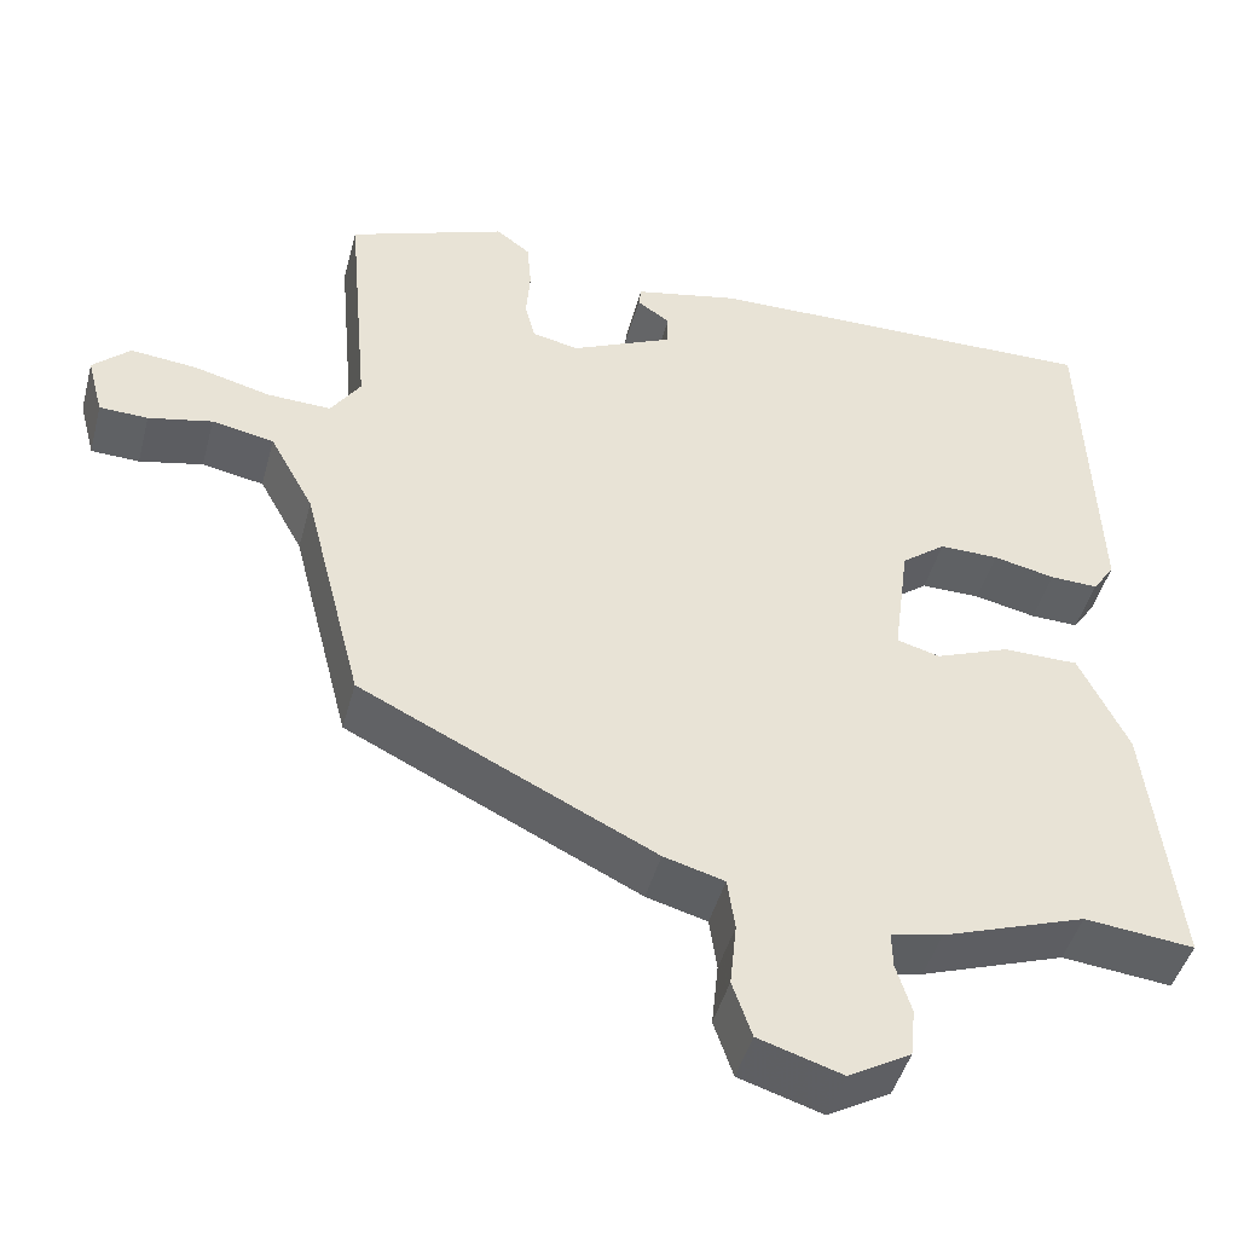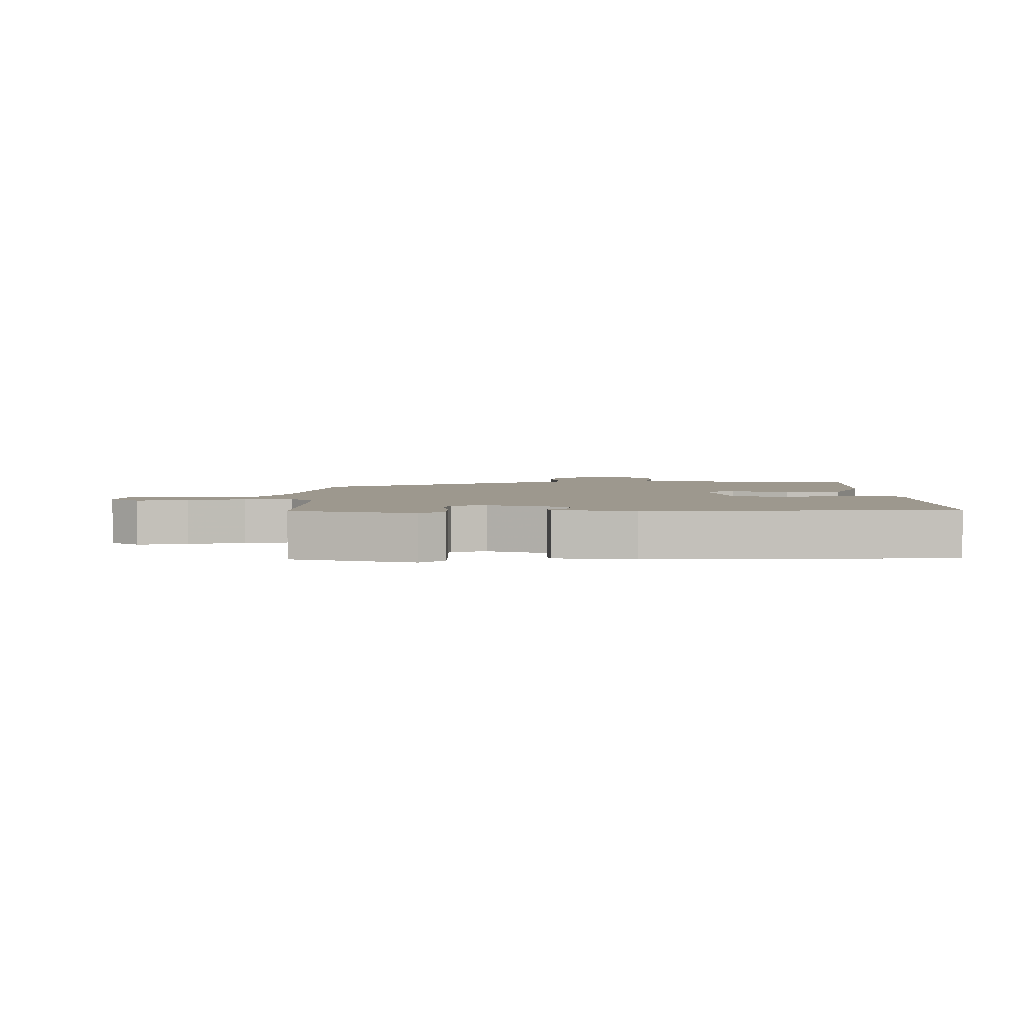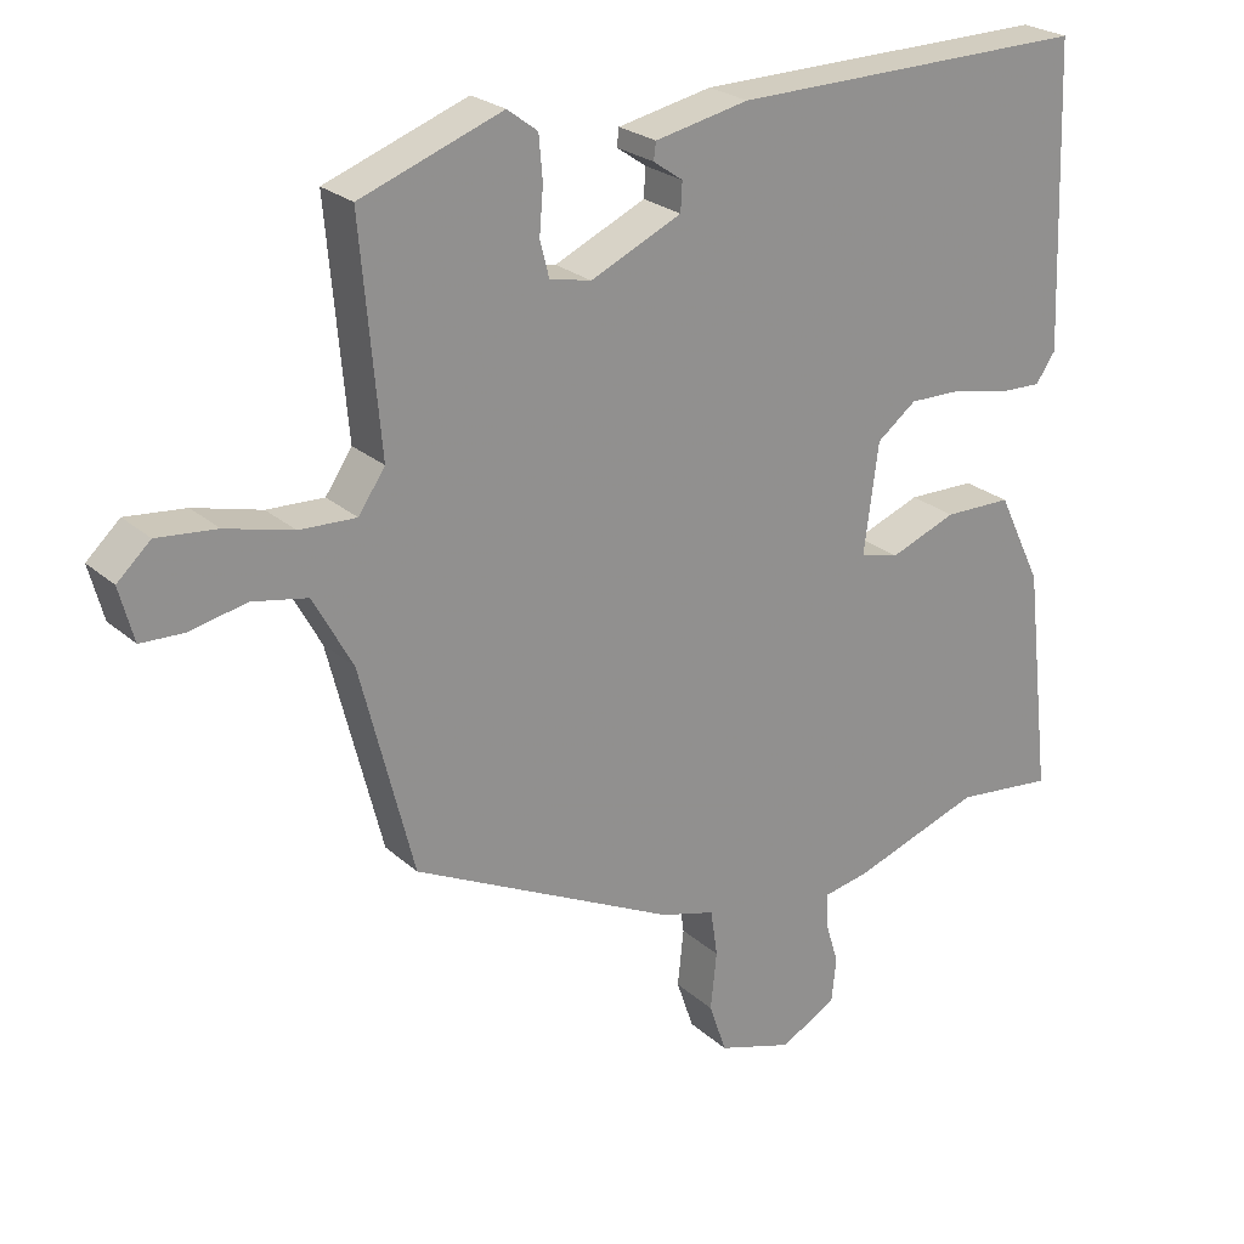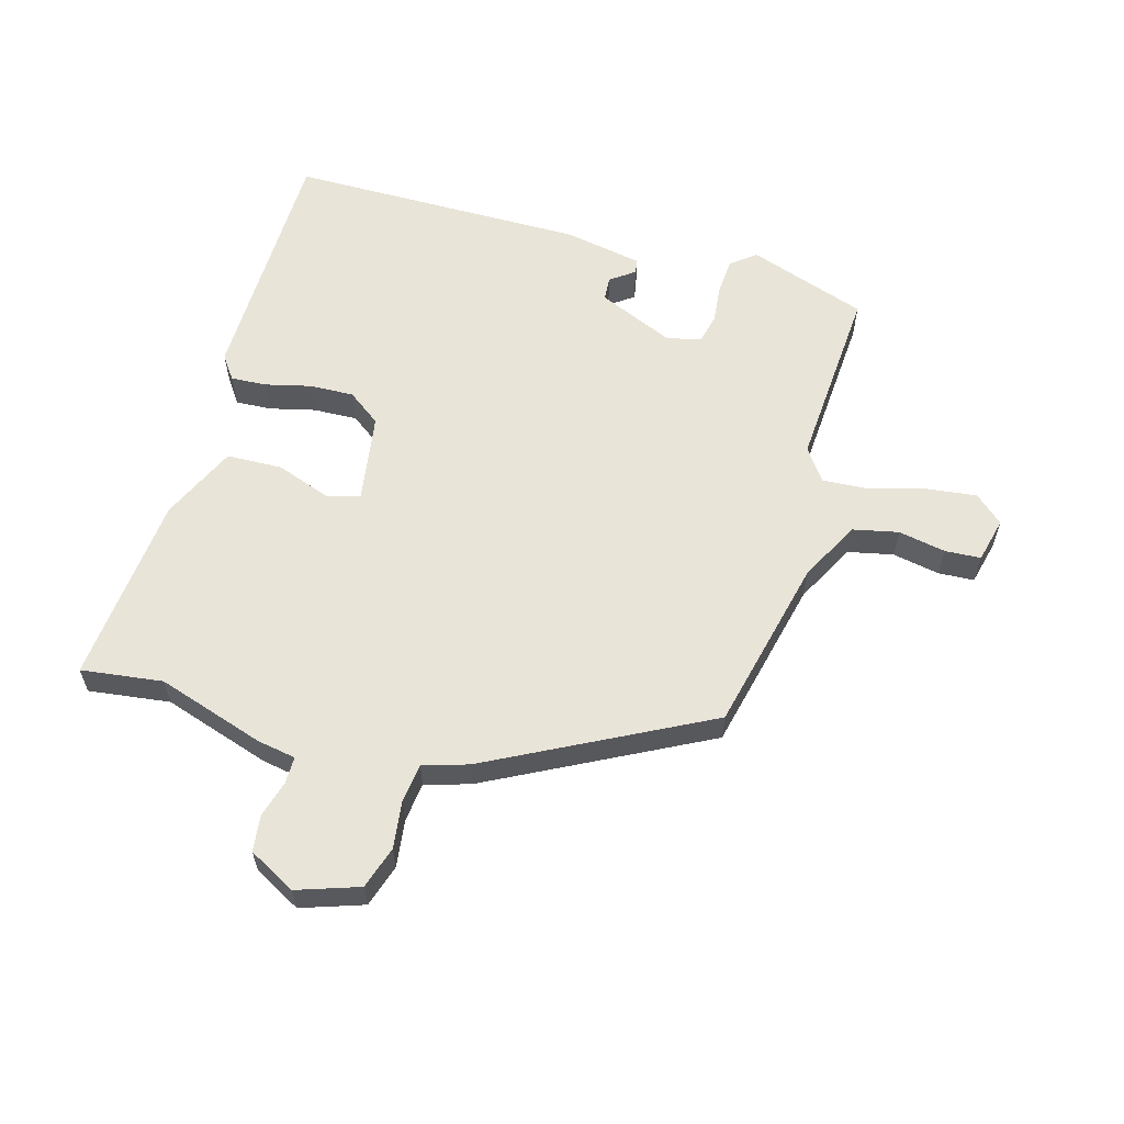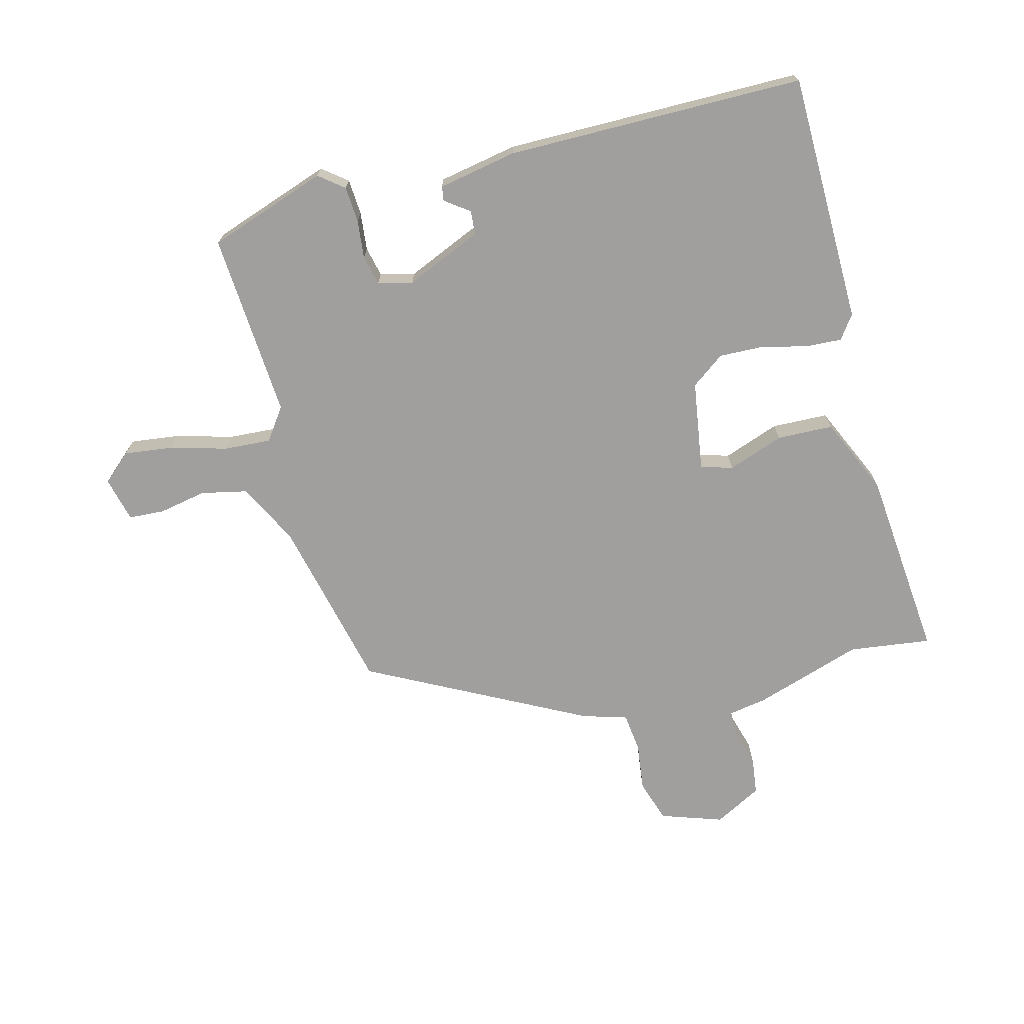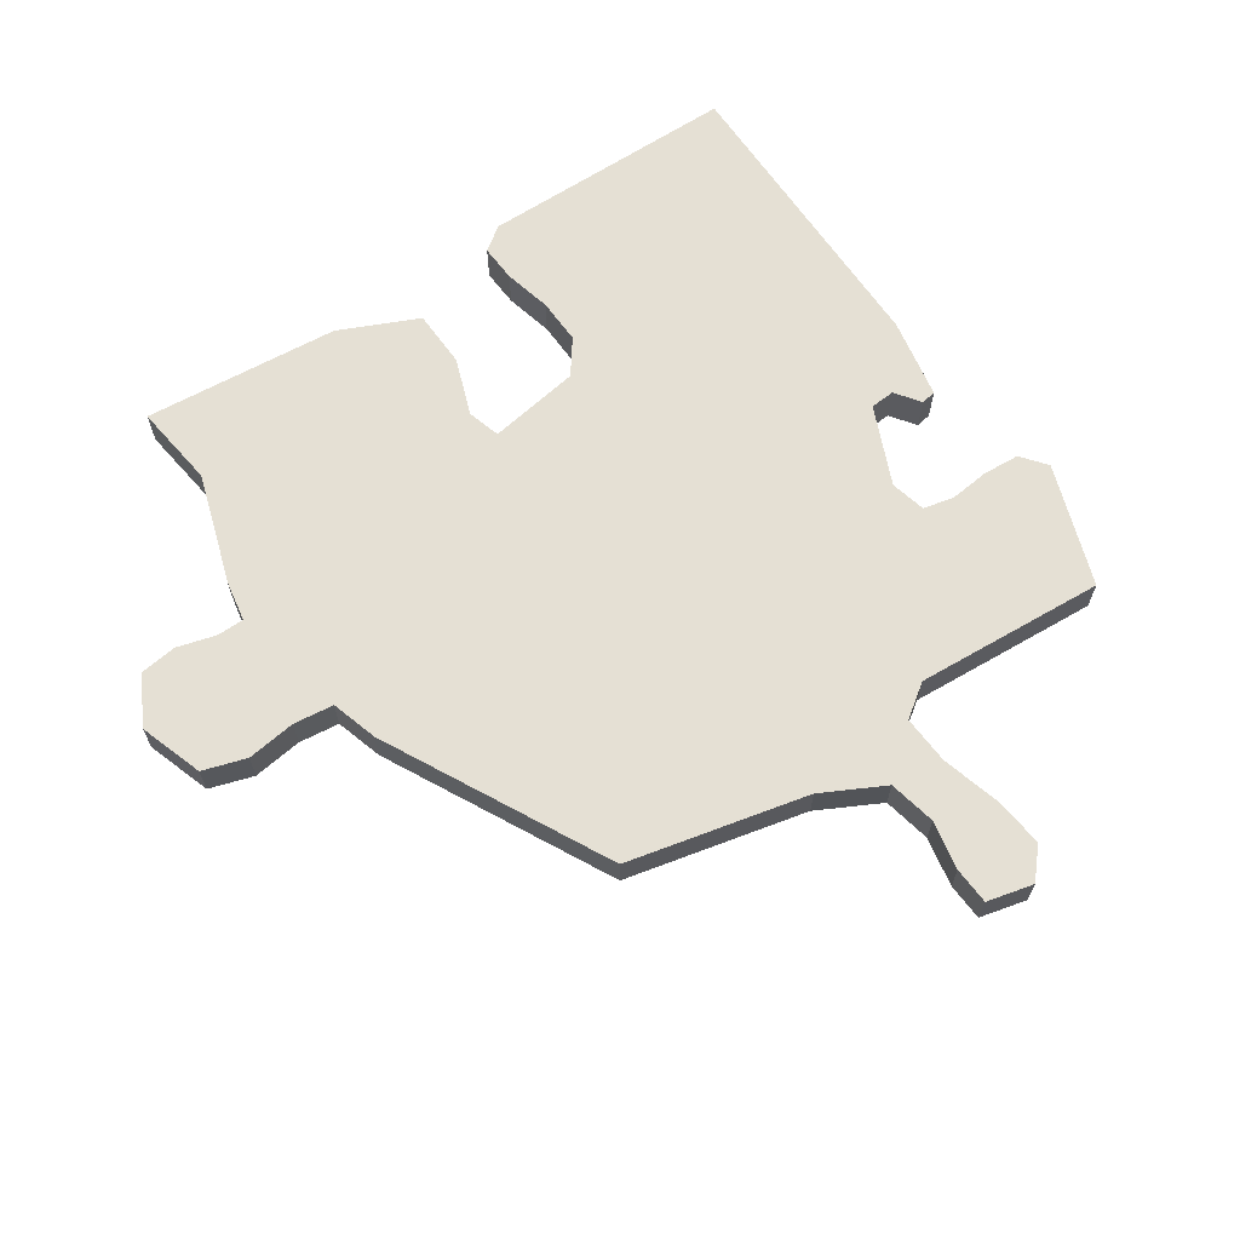
<metadata>
{"format":"obj","ext":"obj","renderer":"f3d","projection":"perspective","resolution":1024,"background":"white","views":[{"elev":-45.5,"azim":-14.8,"up":"+Z"},{"elev":3.2,"azim":-3.5,"up":"+Y"},{"elev":24.2,"azim":-35.1,"up":"+Z"},{"elev":59.9,"azim":-165.4,"up":"+Y"},{"elev":-71.3,"azim":13.3,"up":"+Y"},{"elev":65.7,"azim":-125.2,"up":"+Y"}]}
</metadata>
<code>
v 0.53 0.07 -0.503
v 0.4 0.07 -0.489
v 0.23 0.07 -0.548
v 0.169 0.07 -0.56
v 0.17 0.07 -0.603
v 0.188 0.07 -0.661
v 0.182 0.07 -0.719
v 0.108 0.07 -0.761
v 0.009 0.07 -0.73
v -0.014 0.07 -0.663
v -0.006 0.07 -0.587
v -0.015 0.07 -0.525
v -0.087 0.07 -0.505
v -0.435 0.07 -0.334
v -0.505 0.07 -0.058
v -0.557 0.07 0.037
v -0.63 0.07 0.051
v -0.705 0.07 0.035
v -0.762 0.07 0.037
v -0.781 0.07 0.108
v -0.737 0.07 0.149
v -0.658 0.07 0.141
v -0.569 0.07 0.118
v -0.494 0.07 0.115
v -0.459 0.07 0.167
v -0.485 0.07 0.461
v -0.298 0.07 0.53
v -0.258 0.07 0.5
v -0.253 0.07 0.443
v -0.258 0.07 0.382
v -0.246 0.07 0.335
v -0.191 0.07 0.323
v -0.071 0.07 0.378
v -0.069 0.07 0.416
v -0.108 0.07 0.443
v -0.105 0.07 0.466
v 0.019 0.07 0.492
v 0.492 0.07 0.5
v 0.506 0.07 0.103
v 0.48 0.07 0.065
v 0.423 0.07 0.067
v 0.35 0.07 0.083
v 0.28 0.07 0.084
v 0.228 0.07 0.044
v 0.209 0.07 -0.099
v 0.26 0.07 -0.113
v 0.348 0.07 -0.079
v 0.437 0.07 -0.08
v 0.495 0.07 -0.2
v 0.53 0 -0.503
v 0.4 0 -0.489
v 0.23 0 -0.548
v 0.169 0 -0.56
v 0.17 0 -0.603
v 0.188 0 -0.661
v 0.182 0 -0.719
v 0.108 0 -0.761
v 0.009 0 -0.73
v -0.014 0 -0.663
v -0.006 0 -0.587
v -0.015 0 -0.525
v -0.087 0 -0.505
v -0.435 0 -0.334
v -0.505 0 -0.058
v -0.557 0 0.037
v -0.63 0 0.051
v -0.705 0 0.035
v -0.762 0 0.037
v -0.781 0 0.108
v -0.737 0 0.149
v -0.658 0 0.141
v -0.569 0 0.118
v -0.494 0 0.115
v -0.459 0 0.167
v -0.485 0 0.461
v -0.298 0 0.53
v -0.258 0 0.5
v -0.253 0 0.443
v -0.258 0 0.382
v -0.246 0 0.335
v -0.191 0 0.323
v -0.071 0 0.378
v -0.069 0 0.416
v -0.108 0 0.443
v -0.105 0 0.466
v 0.019 0 0.492
v 0.492 0 0.5
v 0.506 0 0.103
v 0.48 0 0.065
v 0.423 0 0.067
v 0.35 0 0.083
v 0.28 0 0.084
v 0.228 0 0.044
v 0.209 0 -0.099
v 0.26 0 -0.113
v 0.348 0 -0.079
v 0.437 0 -0.08
v 0.495 0 -0.2
f 46 47 48 49
f 45 46 49 1
f 39 40 41 42
f 39 42 43
f 38 39 43
f 37 38 43 44
f 34 35 36 37
f 33 34 37 44
f 27 28 29 30
f 25 26 27 30
f 24 25 30 31
f 20 21 22 23
f 20 23 24
f 17 18 19 20
f 16 17 20 24
f 15 16 24 31
f 12 13 14 15
f 8 9 10 11
f 8 11 12
f 5 6 7 8
f 4 5 8 12
f 2 3 4 12
f 45 1 2
f 45 2 12 15
f 32 33 44 45
f 15 31 32 45
f 98 97 96 95
f 50 98 95 94
f 91 90 89 88
f 92 91 88
f 92 88 87
f 93 92 87 86
f 86 85 84 83
f 93 86 83 82
f 79 78 77 76
f 79 76 75 74
f 80 79 74 73
f 72 71 70 69
f 73 72 69
f 69 68 67 66
f 73 69 66 65
f 80 73 65 64
f 64 63 62 61
f 60 59 58 57
f 61 60 57
f 57 56 55 54
f 61 57 54 53
f 61 53 52 51
f 51 50 94
f 64 61 51 94
f 94 93 82 81
f 94 81 80 64
f 1 50 51 2
f 2 51 52 3
f 3 52 53 4
f 4 53 54 5
f 5 54 55 6
f 6 55 56 7
f 7 56 57 8
f 8 57 58 9
f 9 58 59 10
f 10 59 60 11
f 11 60 61 12
f 12 61 62 13
f 13 62 63 14
f 14 63 64 15
f 15 64 65 16
f 16 65 66 17
f 17 66 67 18
f 18 67 68 19
f 19 68 69 20
f 20 69 70 21
f 21 70 71 22
f 22 71 72 23
f 23 72 73 24
f 24 73 74 25
f 25 74 75 26
f 26 75 76 27
f 27 76 77 28
f 28 77 78 29
f 29 78 79 30
f 30 79 80 31
f 31 80 81 32
f 32 81 82 33
f 33 82 83 34
f 34 83 84 35
f 35 84 85 36
f 36 85 86 37
f 37 86 87 38
f 38 87 88 39
f 39 88 89 40
f 40 89 90 41
f 41 90 91 42
f 42 91 92 43
f 43 92 93 44
f 44 93 94 45
f 45 94 95 46
f 46 95 96 47
f 47 96 97 48
f 48 97 98 49
f 49 98 50 1

</code>
